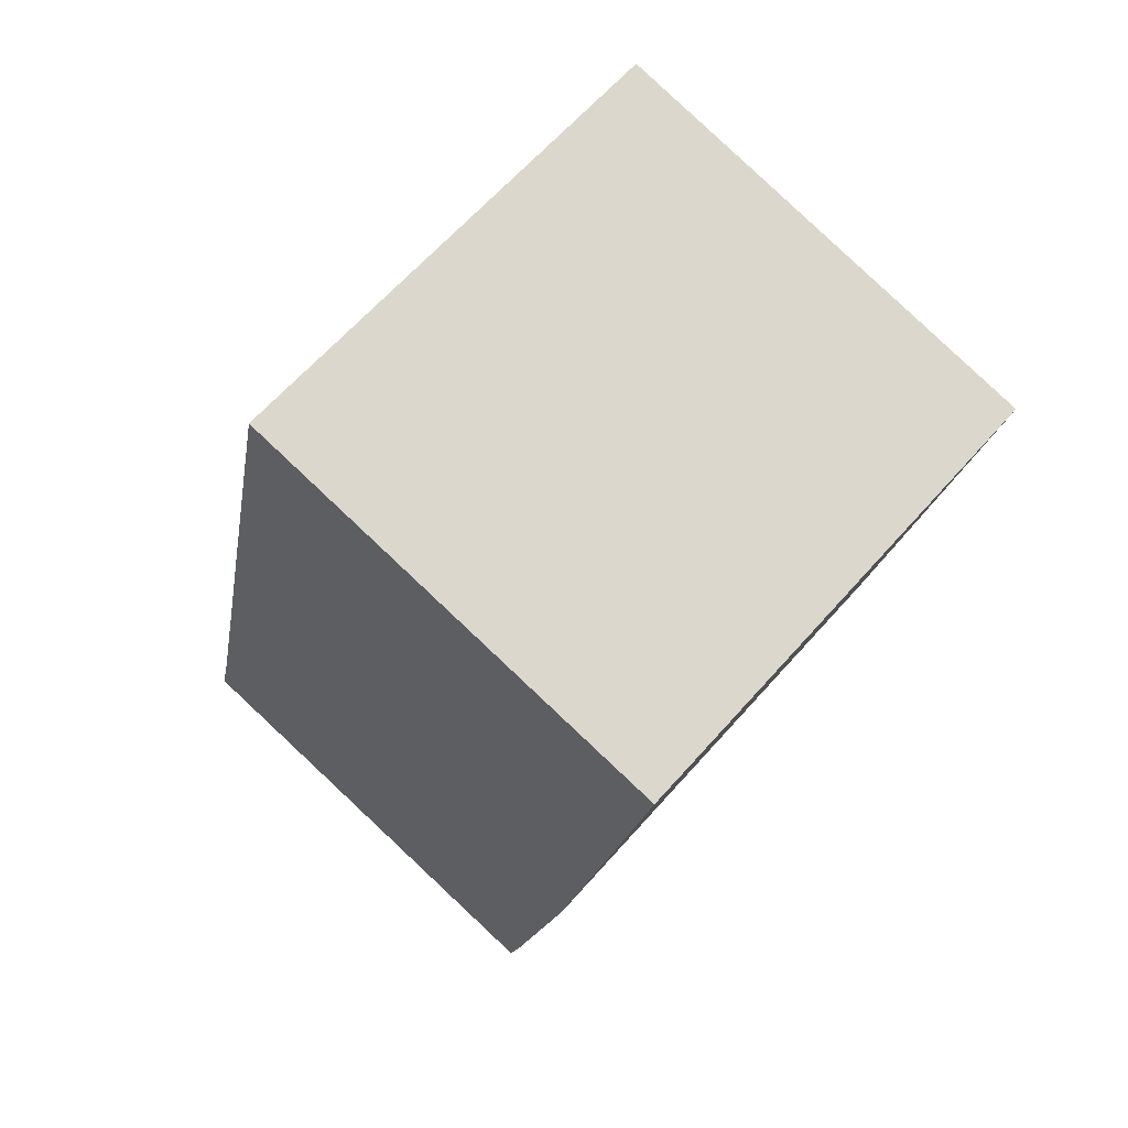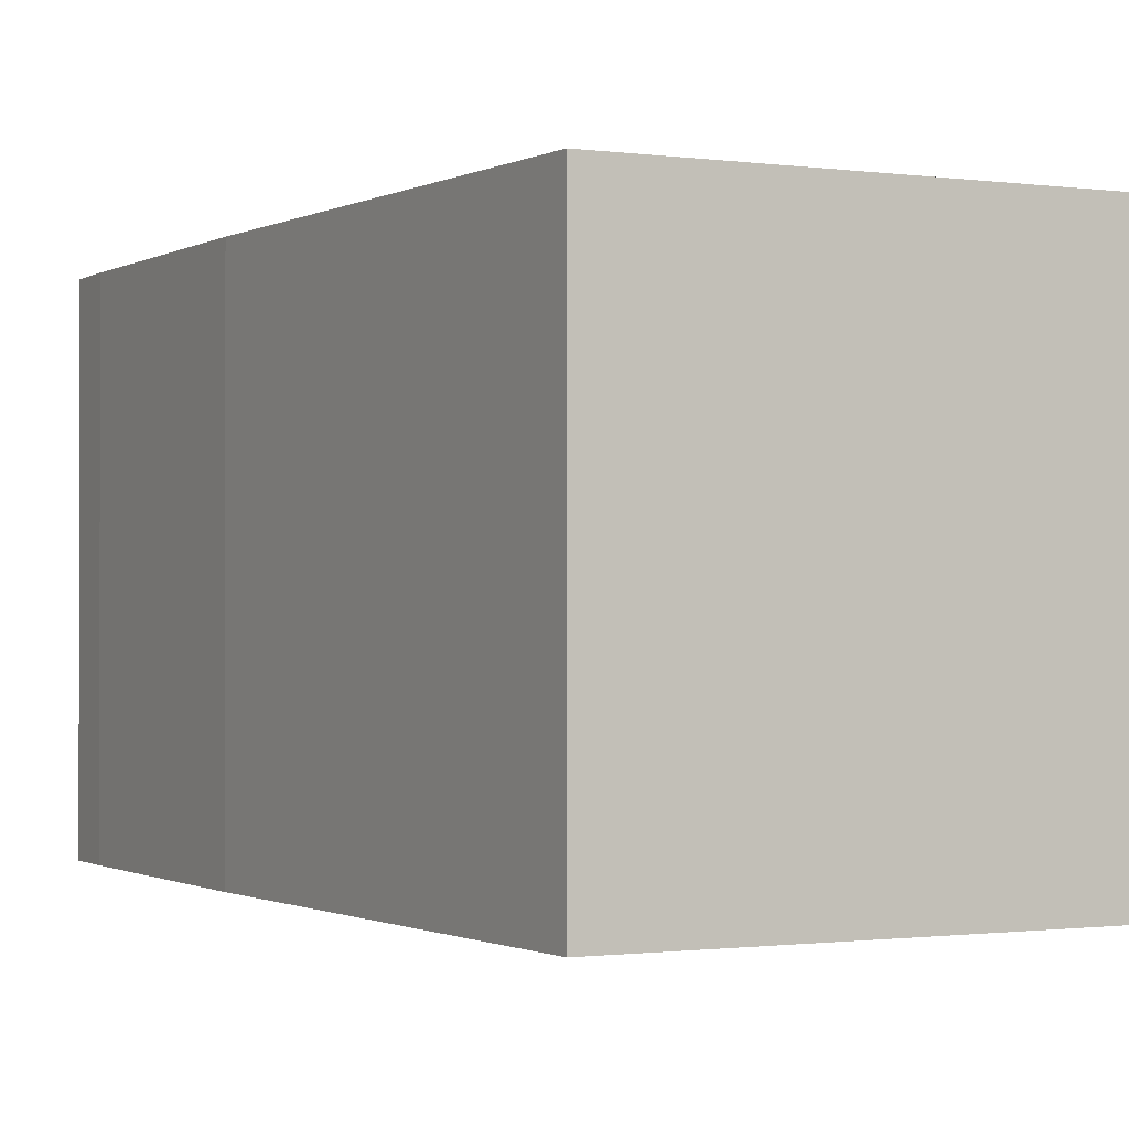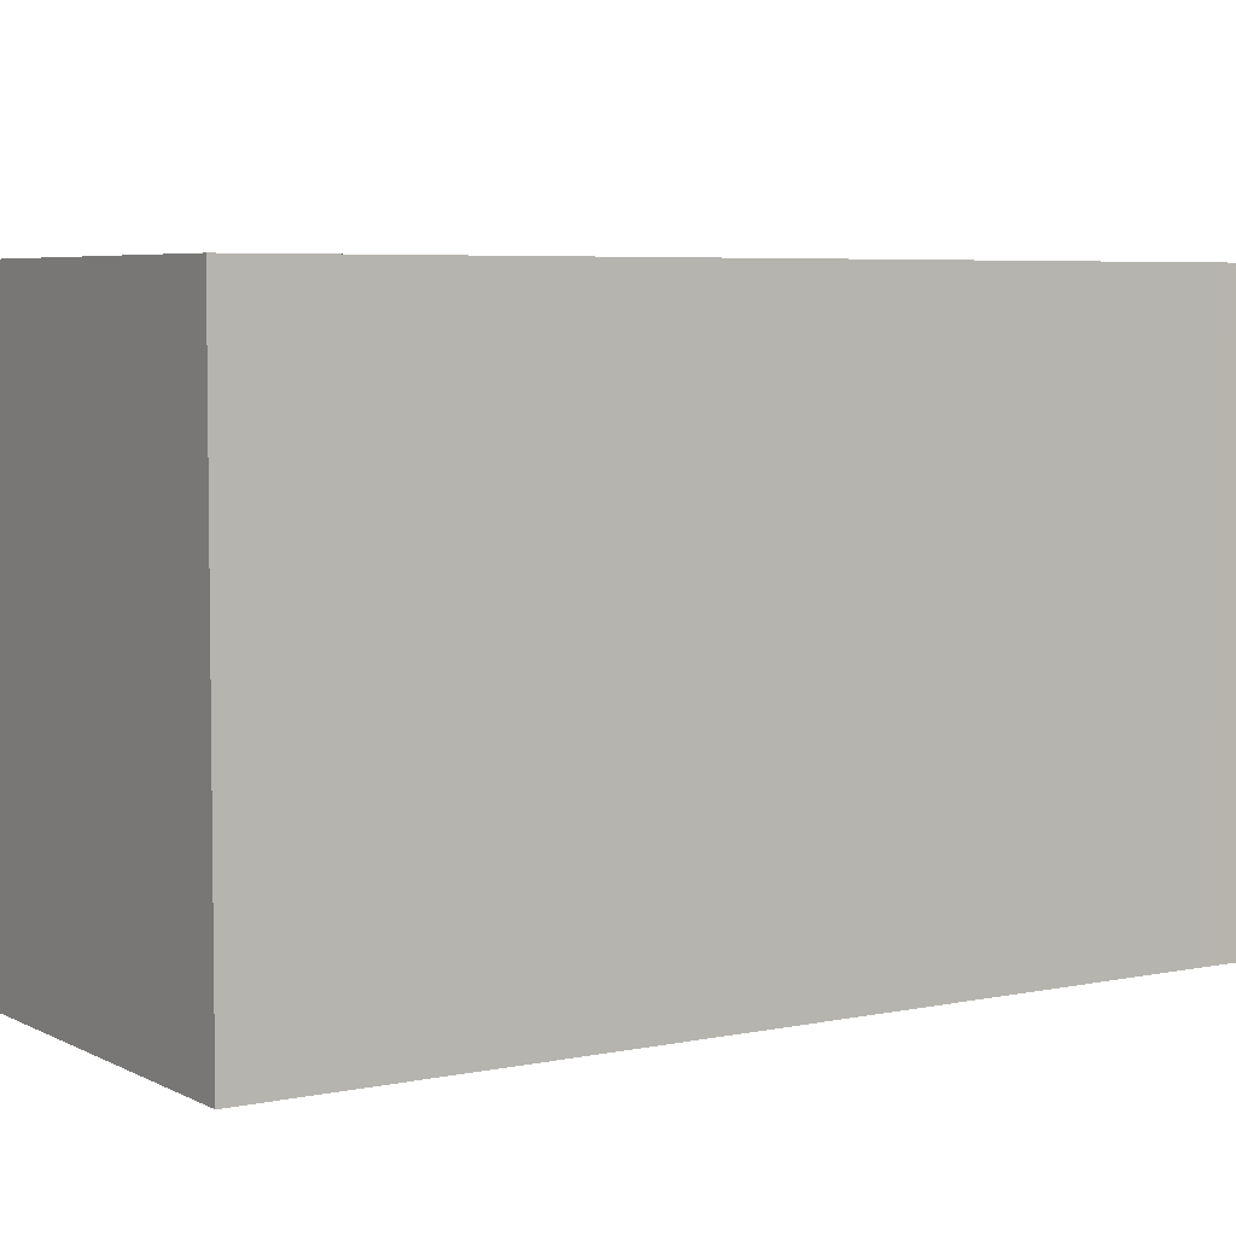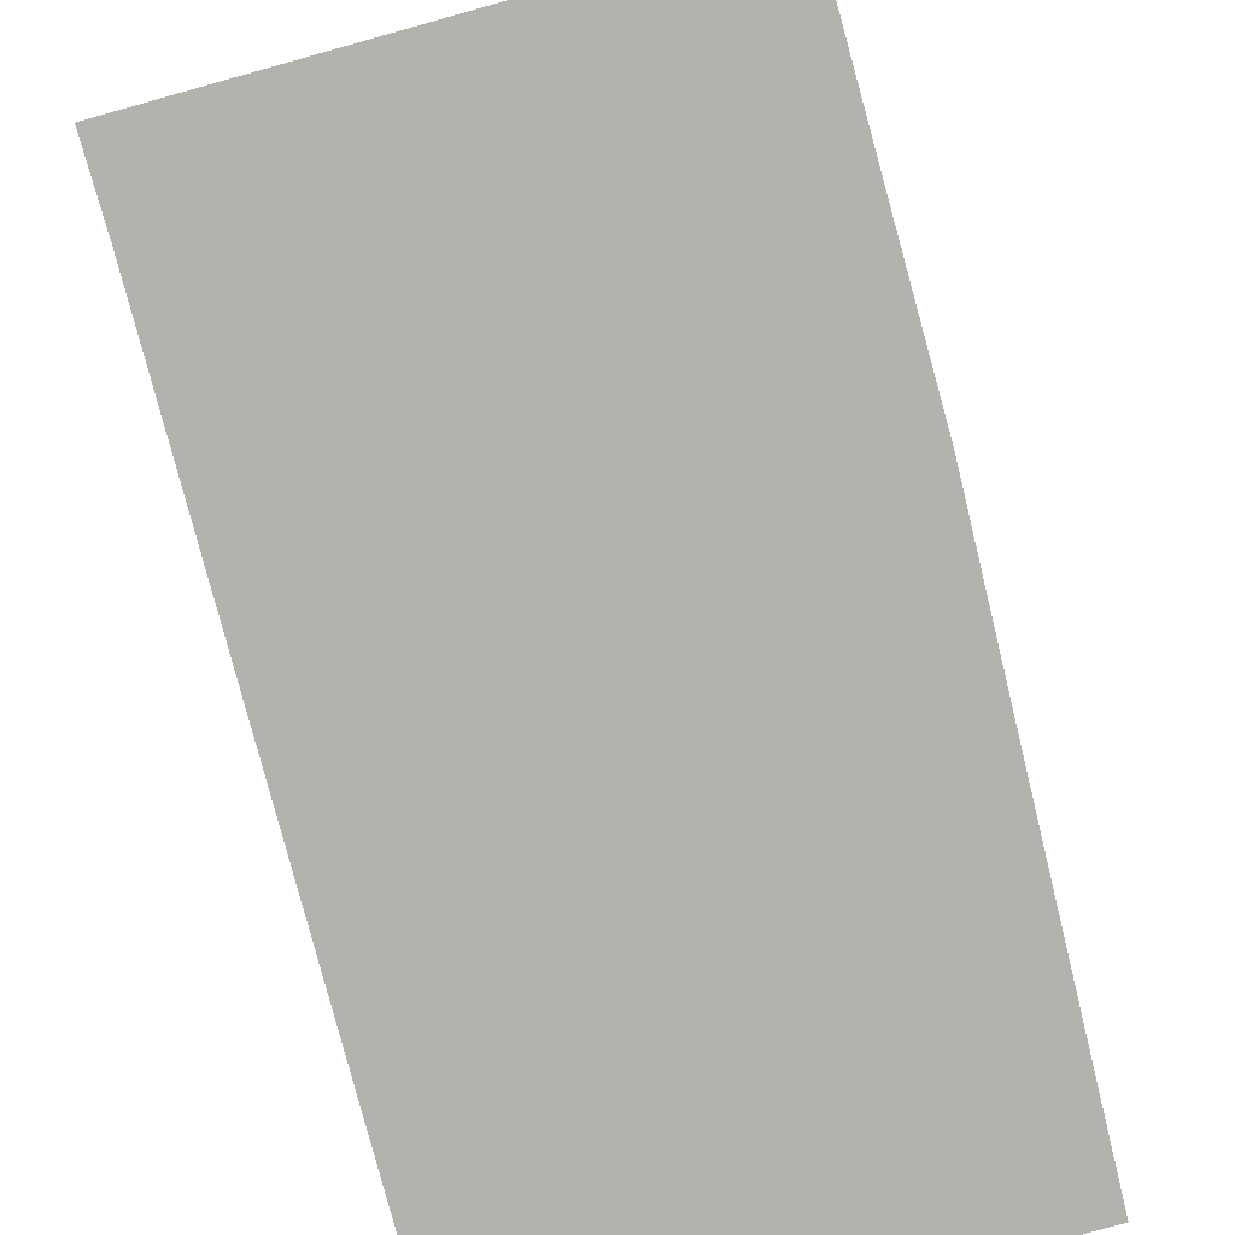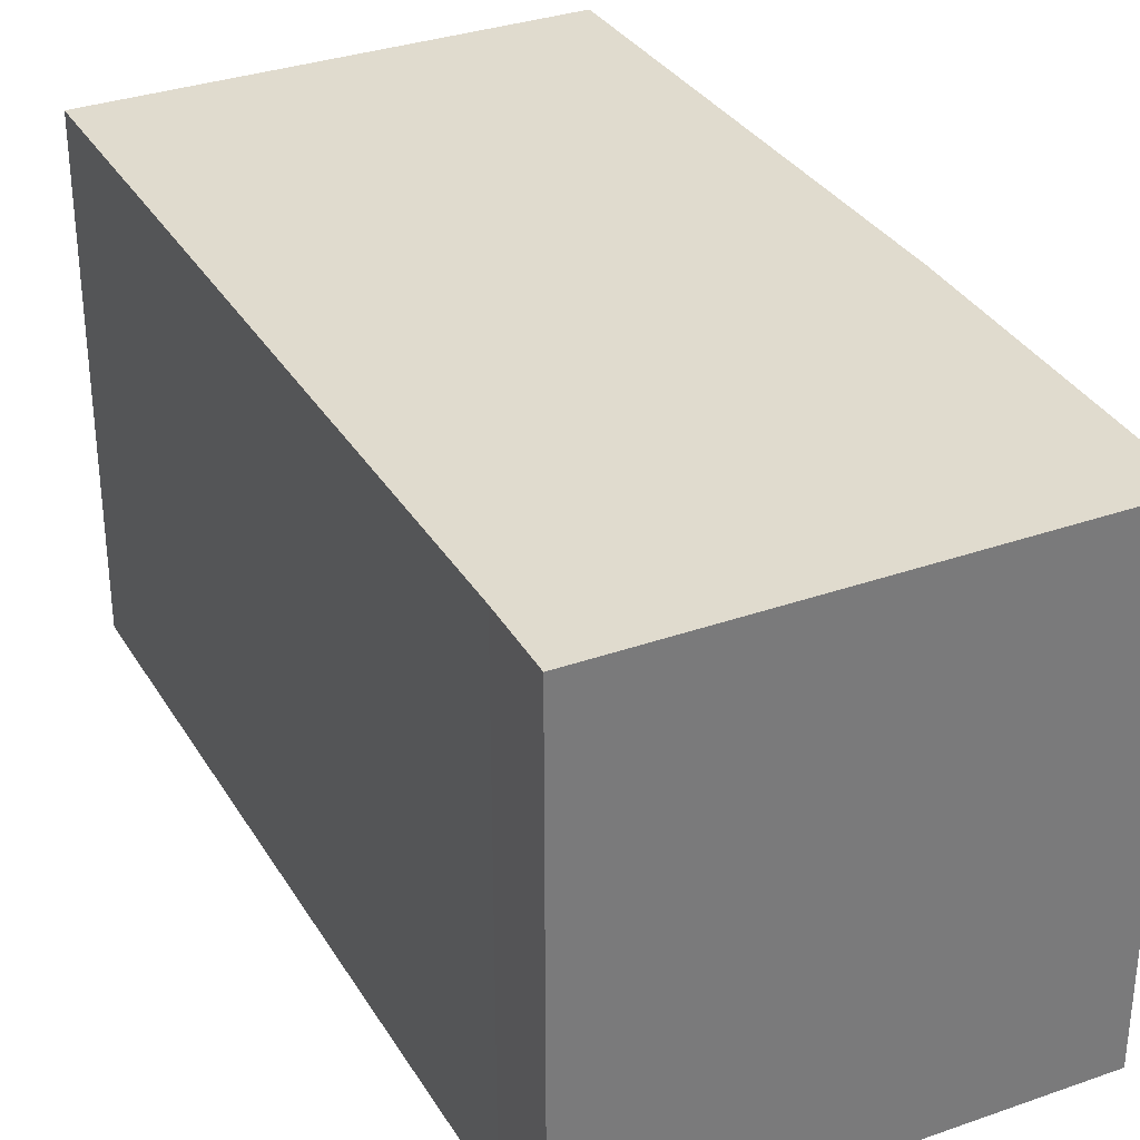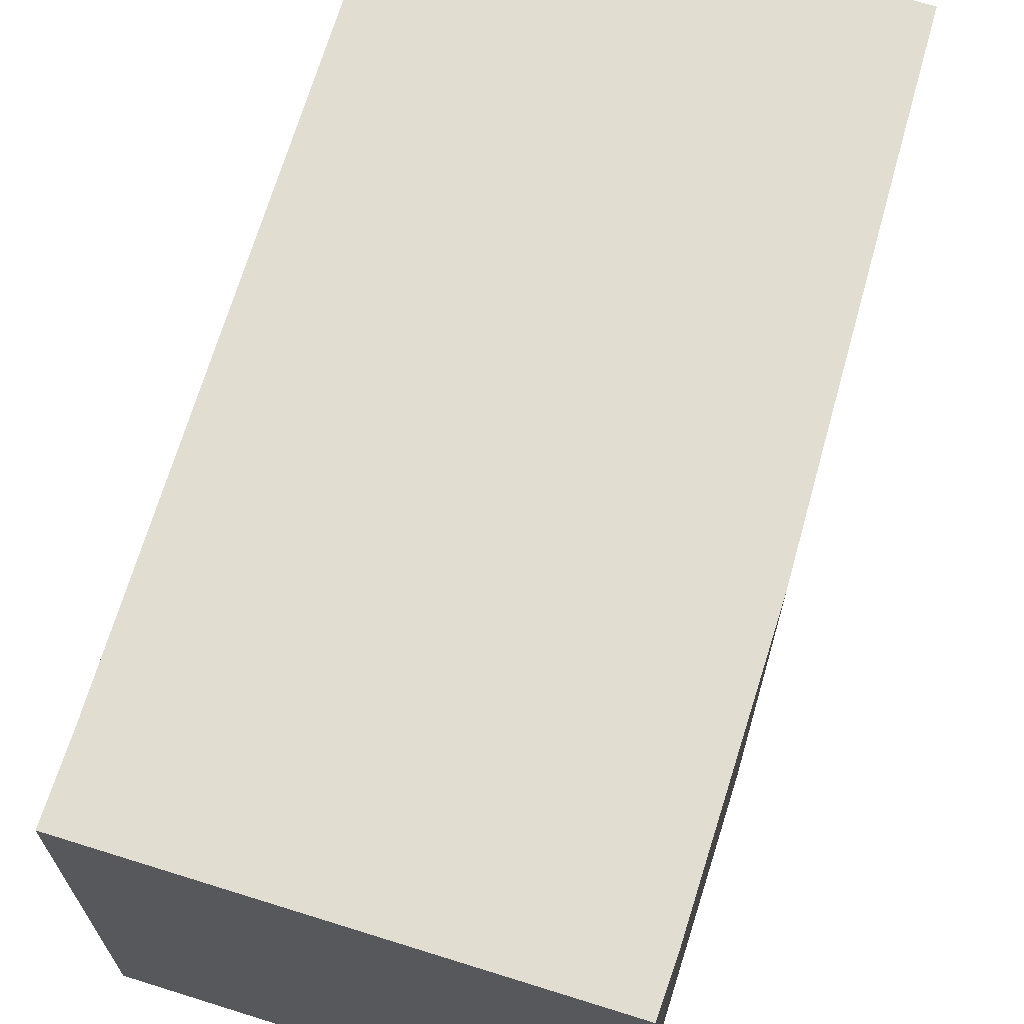
<metadata>
{"format":"obj","ext":"obj","renderer":"f3d","projection":"perspective","resolution":1024,"background":"white","views":[{"elev":64.2,"azim":-138.6,"up":"+Z"},{"elev":-0.9,"azim":-41.1,"up":"+Y"},{"elev":5.2,"azim":44.0,"up":"+Y"},{"elev":-79.4,"azim":-177.7,"up":"+Y"},{"elev":33.4,"azim":141.0,"up":"+Y"},{"elev":68.7,"azim":-175.8,"up":"+Y"}]}
</metadata>
<code>
v  2.391 2.64 0.573
v  0.542 2.64 -2.714
v  0 2.64 1.617e-16
v  3.283 2.64 -3.497
v  0.888 2.64 -4.179
v  0.966 2.64 -4.471
v  3.38 2.64 -3.904
v  0.966 2.738e-16 -4.471
v  0.888 2.559e-16 -4.179
v  0.542 1.662e-16 -2.714
v  0 0 0
v  2.391 -3.509e-17 0.573
v  3.283 2.141e-16 -3.497
v  3.38 2.391e-16 -3.904
g defaultobject
f 1 2 3
f 2 1 4
f 2 4 5
f 5 4 6
f 6 4 7
f 8 5 6
f 5 8 9
f 9 2 5
f 2 9 10
f 10 3 2
f 3 10 11
f 11 1 3
f 1 11 12
f 12 4 1
f 4 12 13
f 13 7 4
f 7 13 14
f 14 6 7
f 6 14 8
f 10 12 11
f 12 10 13
f 13 10 9
f 13 9 14
f 14 9 8

</code>
